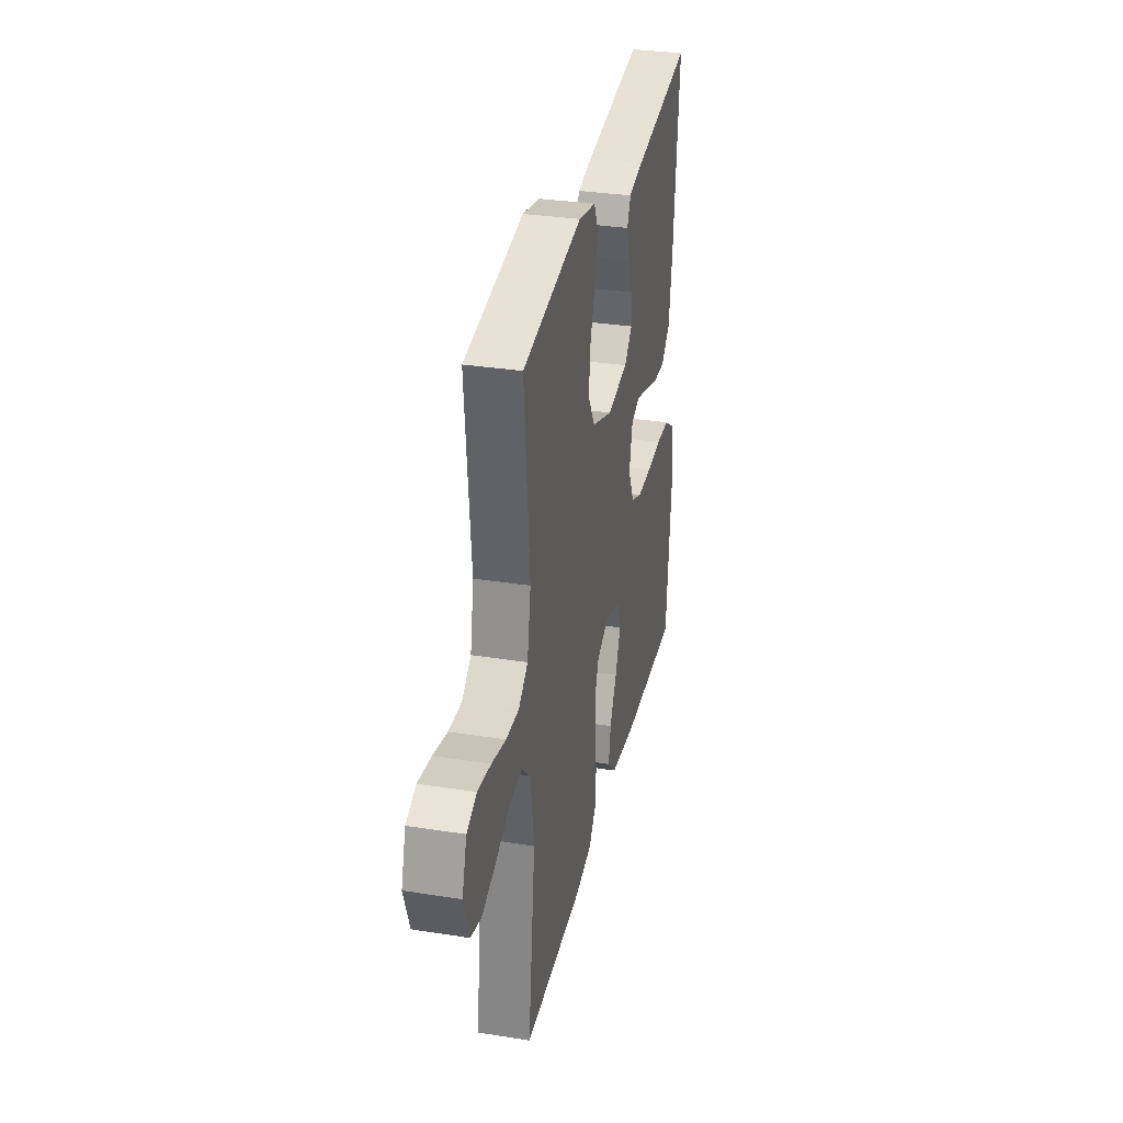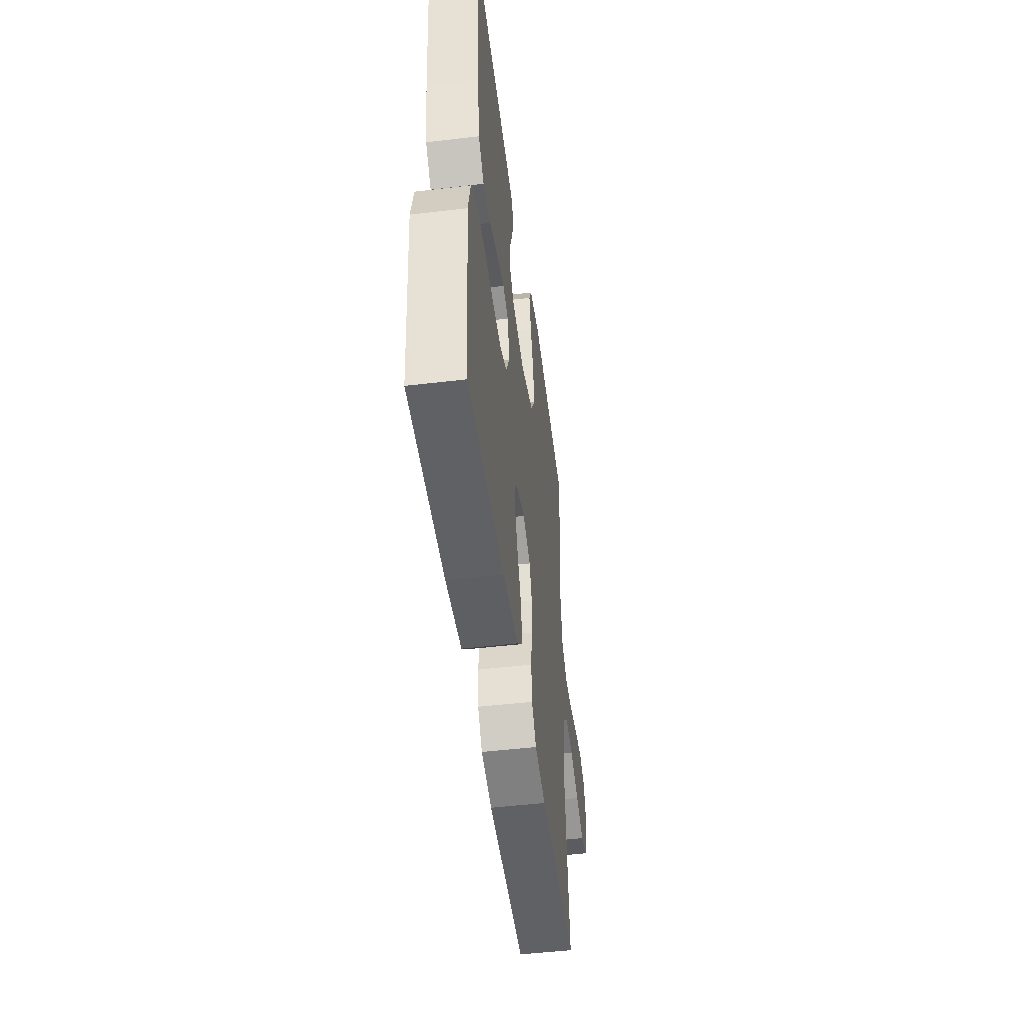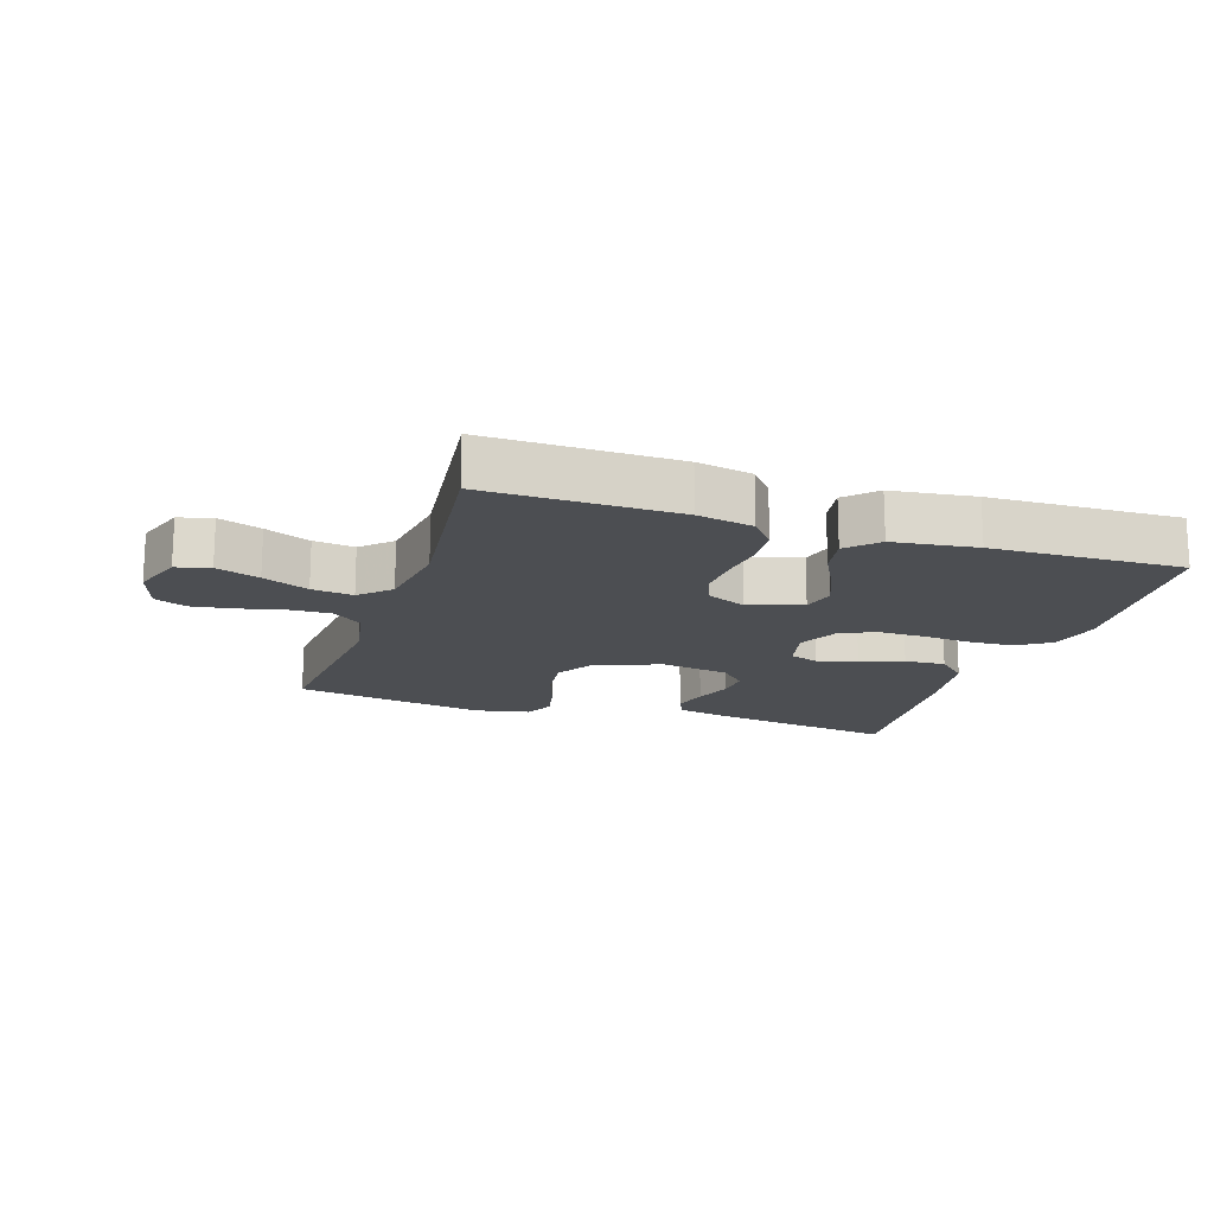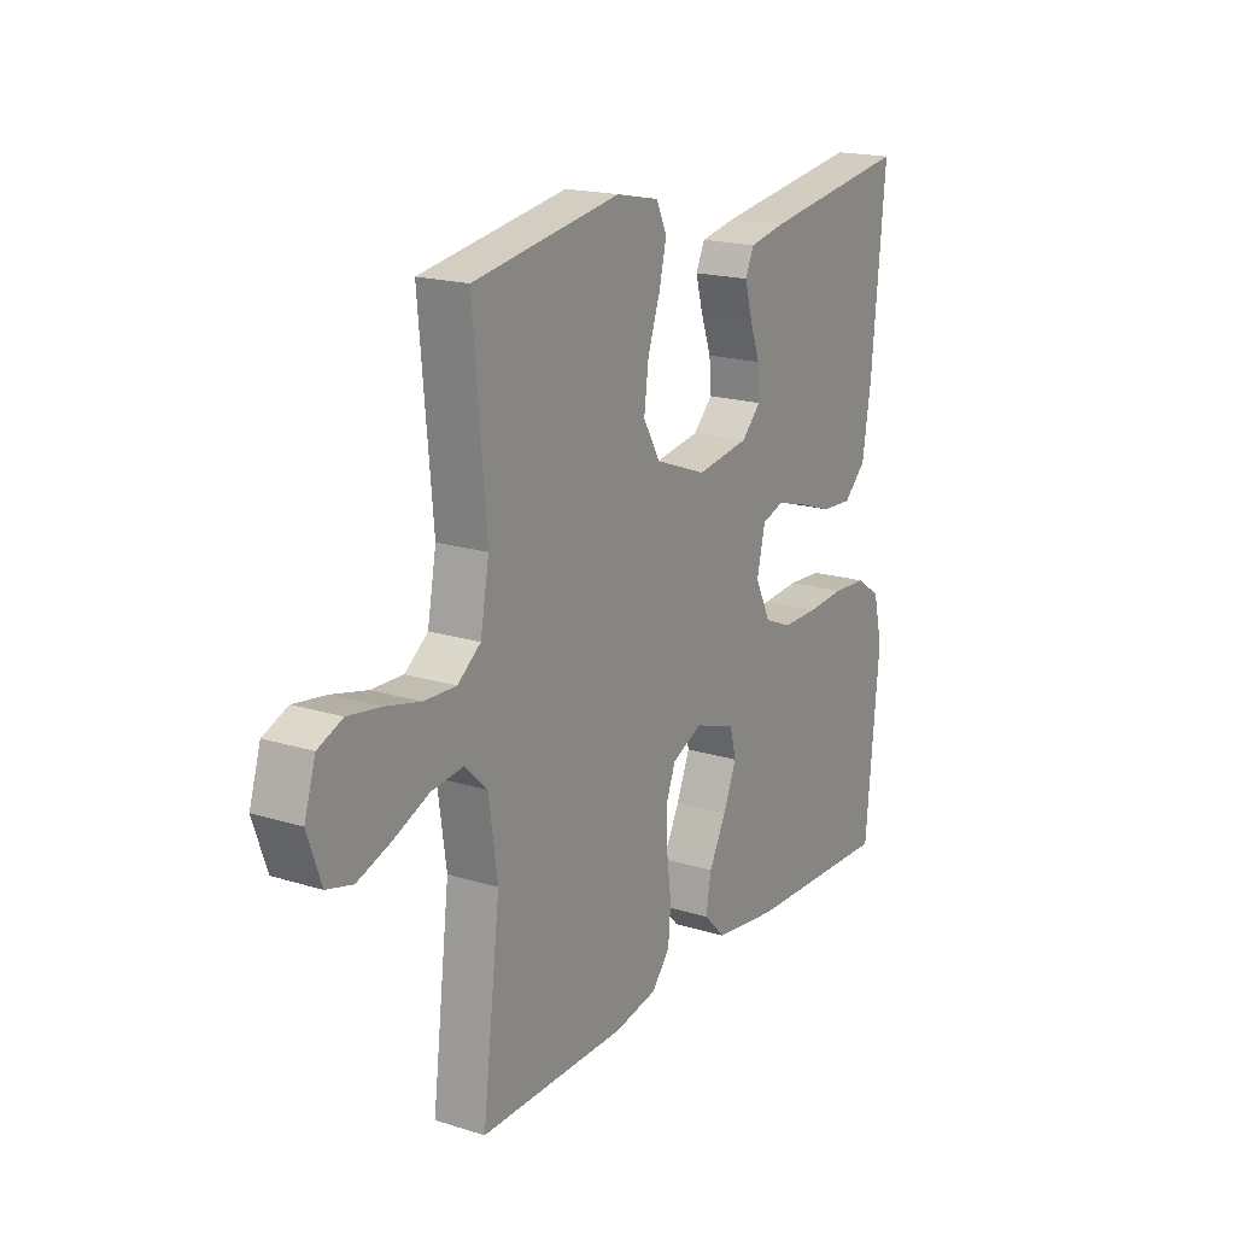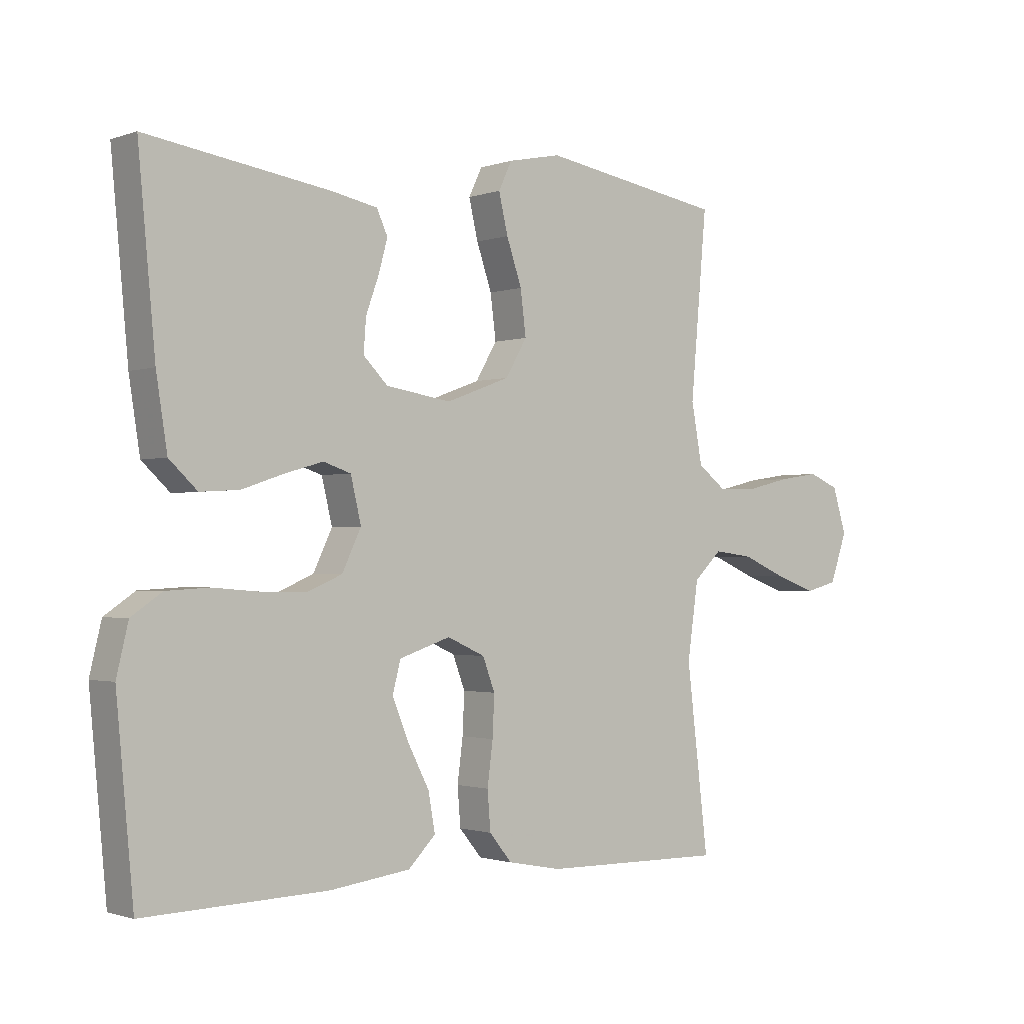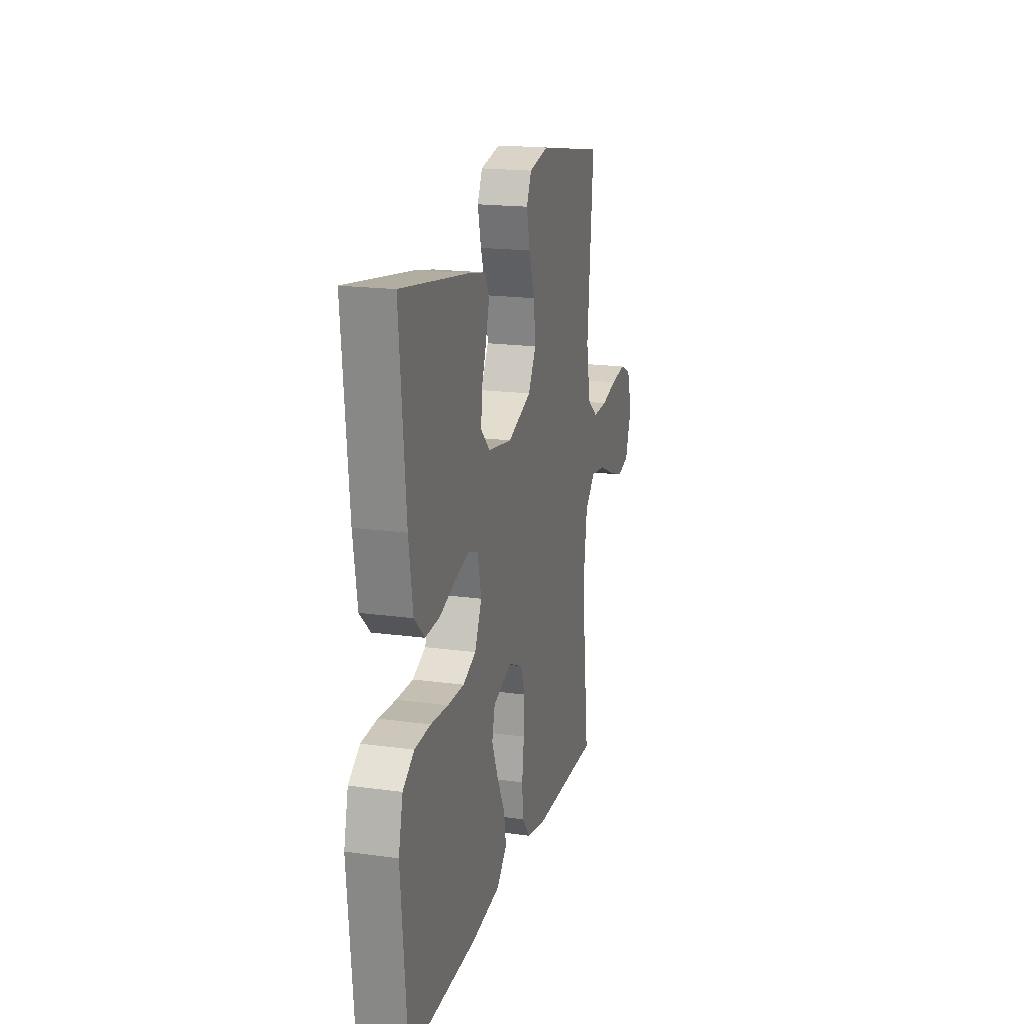
<metadata>
{"format":"obj","ext":"obj","renderer":"f3d","projection":"perspective","resolution":1024,"background":"white","views":[{"elev":32.3,"azim":102.4,"up":"+Z"},{"elev":-49.4,"azim":-82.5,"up":"+Z"},{"elev":-16.7,"azim":161.8,"up":"+Y"},{"elev":18.4,"azim":121.0,"up":"+Z"},{"elev":-1.4,"azim":-39.0,"up":"+Z"},{"elev":18.4,"azim":-75.2,"up":"+Z"}]}
</metadata>
<code>
v -0.5 0.07 0.5
v -0.2 0.07 0.455
v -0.125 0.07 0.44
v -0.107 0.07 0.401
v -0.122 0.07 0.347
v -0.143 0.07 0.289
v -0.147 0.07 0.235
v -0.107 0.07 0.195
v 0 0.07 0.178
v 0.105 0.07 0.217
v 0.14 0.07 0.277
v 0.131 0.07 0.349
v 0.106 0.07 0.422
v 0.091 0.07 0.486
v 0.113 0.07 0.532
v 0.2 0.07 0.55
v 0.5 0.07 0.5
v 0.473 0.07 0.2
v 0.491 0.07 0.102
v 0.538 0.07 0.066
v 0.603 0.07 0.068
v 0.674 0.07 0.085
v 0.741 0.07 0.095
v 0.791 0.07 0.074
v 0.814 0.07 0
v 0.786 0.07 -0.08
v 0.733 0.07 -0.094
v 0.665 0.07 -0.07
v 0.593 0.07 -0.039
v 0.528 0.07 -0.031
v 0.482 0.07 -0.075
v 0.464 0.07 -0.2
v 0.5 0.07 -0.5
v 0.2 0.07 -0.496
v 0.112 0.07 -0.479
v 0.075 0.07 -0.434
v 0.07 0.07 -0.371
v 0.079 0.07 -0.301
v 0.082 0.07 -0.235
v 0.062 0.07 -0.182
v 0 0.07 -0.154
v -0.084 0.07 -0.182
v -0.097 0.07 -0.233
v -0.07 0.07 -0.299
v -0.035 0.07 -0.367
v -0.024 0.07 -0.429
v -0.069 0.07 -0.474
v -0.2 0.07 -0.491
v -0.5 0.07 -0.5
v -0.528 0.07 -0.2
v -0.509 0.07 -0.12
v -0.459 0.07 -0.086
v -0.389 0.07 -0.082
v -0.312 0.07 -0.088
v -0.239 0.07 -0.089
v -0.182 0.07 -0.065
v -0.151 0.07 0
v -0.168 0.07 0.072
v -0.213 0.07 0.087
v -0.276 0.07 0.069
v -0.344 0.07 0.046
v -0.408 0.07 0.042
v -0.454 0.07 0.085
v -0.472 0.07 0.2
v -0.5 0 0.5
v -0.2 0 0.455
v -0.125 0 0.44
v -0.107 0 0.401
v -0.122 0 0.347
v -0.143 0 0.289
v -0.147 0 0.235
v -0.107 0 0.195
v 0 0 0.178
v 0.105 0 0.217
v 0.14 0 0.277
v 0.131 0 0.349
v 0.106 0 0.422
v 0.091 0 0.486
v 0.113 0 0.532
v 0.2 0 0.55
v 0.5 0 0.5
v 0.473 0 0.2
v 0.491 0 0.102
v 0.538 0 0.066
v 0.603 0 0.068
v 0.674 0 0.085
v 0.741 0 0.095
v 0.791 0 0.074
v 0.814 0 0
v 0.786 0 -0.08
v 0.733 0 -0.094
v 0.665 0 -0.07
v 0.593 0 -0.039
v 0.528 0 -0.031
v 0.482 0 -0.075
v 0.464 0 -0.2
v 0.5 0 -0.5
v 0.2 0 -0.496
v 0.112 0 -0.479
v 0.075 0 -0.434
v 0.07 0 -0.371
v 0.079 0 -0.301
v 0.082 0 -0.235
v 0.062 0 -0.182
v 0 0 -0.154
v -0.084 0 -0.182
v -0.097 0 -0.233
v -0.07 0 -0.299
v -0.035 0 -0.367
v -0.024 0 -0.429
v -0.069 0 -0.474
v -0.2 0 -0.491
v -0.5 0 -0.5
v -0.528 0 -0.2
v -0.509 0 -0.12
v -0.459 0 -0.086
v -0.389 0 -0.082
v -0.312 0 -0.088
v -0.239 0 -0.089
v -0.182 0 -0.065
v -0.151 0 0
v -0.168 0 0.072
v -0.213 0 0.087
v -0.276 0 0.069
v -0.344 0 0.046
v -0.408 0 0.042
v -0.454 0 0.085
v -0.472 0 0.2
f 60 61 62 63
f 59 60 63 64
f 58 59 64 1
f 51 52 53 54
f 51 54 55
f 50 51 55
f 49 50 55
f 48 49 55 56
f 44 45 46 47
f 43 44 47 48
f 42 43 48 56
f 35 36 37 38
f 35 38 39
f 32 33 34 35
f 31 32 35 39
f 30 31 39 40
f 26 27 28 29
f 24 25 26 29
f 24 29 30
f 21 22 23 24
f 21 24 30 40
f 15 16 17 18
f 15 18 19
f 12 13 14 15
f 11 12 15 19
f 10 11 19 20
f 3 4 5 6
f 1 2 3 6
f 58 1 6 7
f 57 58 7 8
f 41 42 56 57
f 41 57 8 9
f 20 21 40 41
f 9 10 20 41
f 127 126 125 124
f 128 127 124 123
f 65 128 123 122
f 118 117 116 115
f 119 118 115
f 119 115 114
f 119 114 113
f 120 119 113 112
f 111 110 109 108
f 112 111 108 107
f 120 112 107 106
f 102 101 100 99
f 103 102 99
f 99 98 97 96
f 103 99 96 95
f 104 103 95 94
f 93 92 91 90
f 93 90 89 88
f 94 93 88
f 88 87 86 85
f 104 94 88 85
f 82 81 80 79
f 83 82 79
f 79 78 77 76
f 83 79 76 75
f 84 83 75 74
f 70 69 68 67
f 70 67 66 65
f 71 70 65 122
f 72 71 122 121
f 121 120 106 105
f 73 72 121 105
f 105 104 85 84
f 105 84 74 73
f 1 65 66 2
f 2 66 67 3
f 3 67 68 4
f 4 68 69 5
f 5 69 70 6
f 6 70 71 7
f 7 71 72 8
f 8 72 73 9
f 9 73 74 10
f 10 74 75 11
f 11 75 76 12
f 12 76 77 13
f 13 77 78 14
f 14 78 79 15
f 15 79 80 16
f 16 80 81 17
f 17 81 82 18
f 18 82 83 19
f 19 83 84 20
f 20 84 85 21
f 21 85 86 22
f 22 86 87 23
f 23 87 88 24
f 24 88 89 25
f 25 89 90 26
f 26 90 91 27
f 27 91 92 28
f 28 92 93 29
f 29 93 94 30
f 30 94 95 31
f 31 95 96 32
f 32 96 97 33
f 33 97 98 34
f 34 98 99 35
f 35 99 100 36
f 36 100 101 37
f 37 101 102 38
f 38 102 103 39
f 39 103 104 40
f 40 104 105 41
f 41 105 106 42
f 42 106 107 43
f 43 107 108 44
f 44 108 109 45
f 45 109 110 46
f 46 110 111 47
f 47 111 112 48
f 48 112 113 49
f 49 113 114 50
f 50 114 115 51
f 51 115 116 52
f 52 116 117 53
f 53 117 118 54
f 54 118 119 55
f 55 119 120 56
f 56 120 121 57
f 57 121 122 58
f 58 122 123 59
f 59 123 124 60
f 60 124 125 61
f 61 125 126 62
f 62 126 127 63
f 63 127 128 64
f 64 128 65 1

</code>
